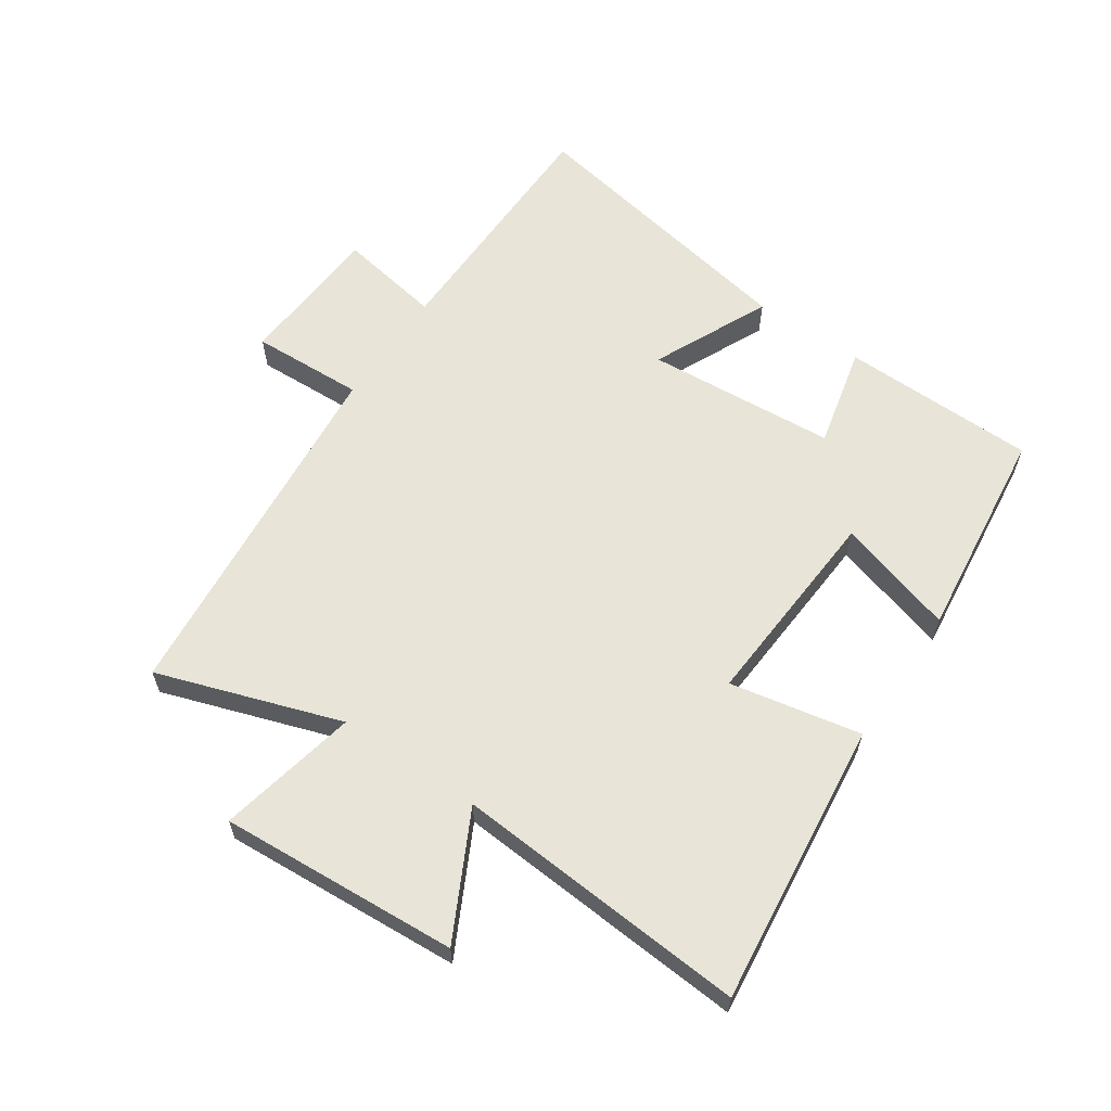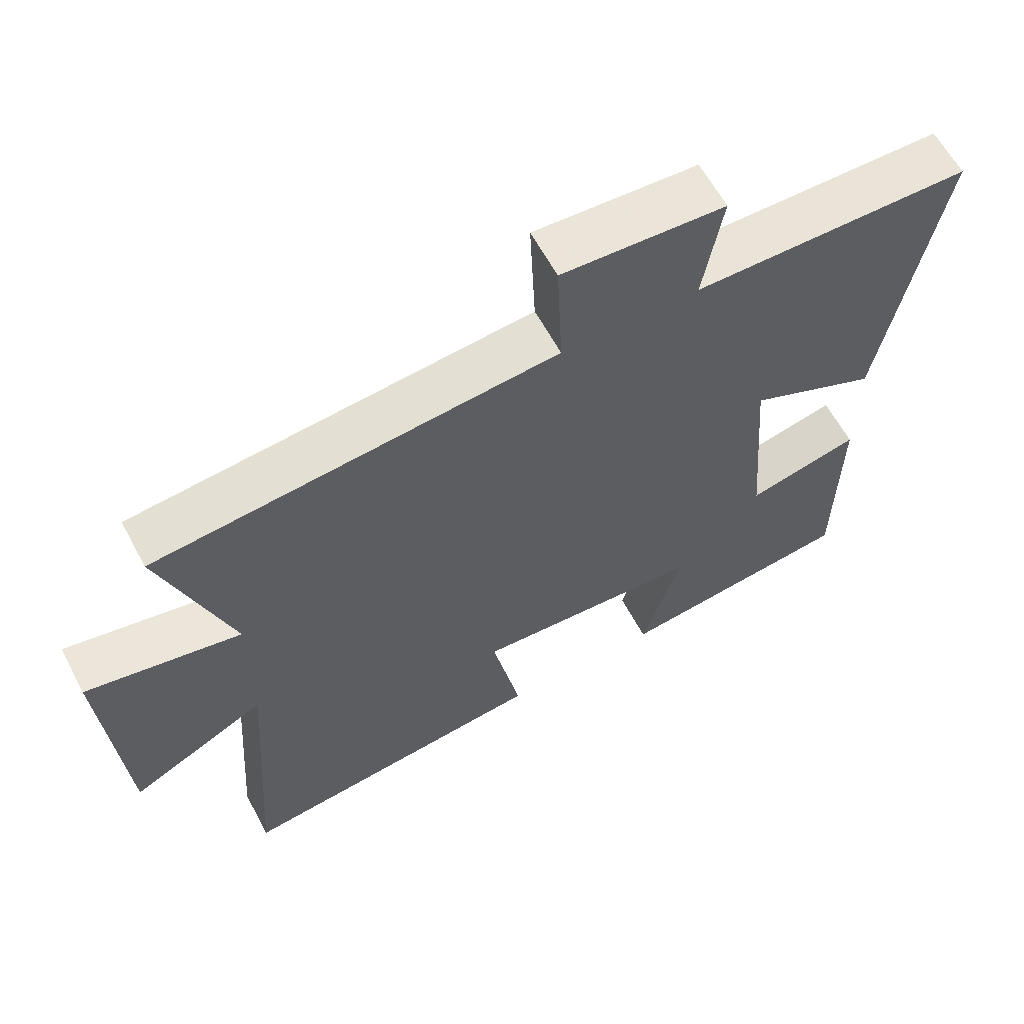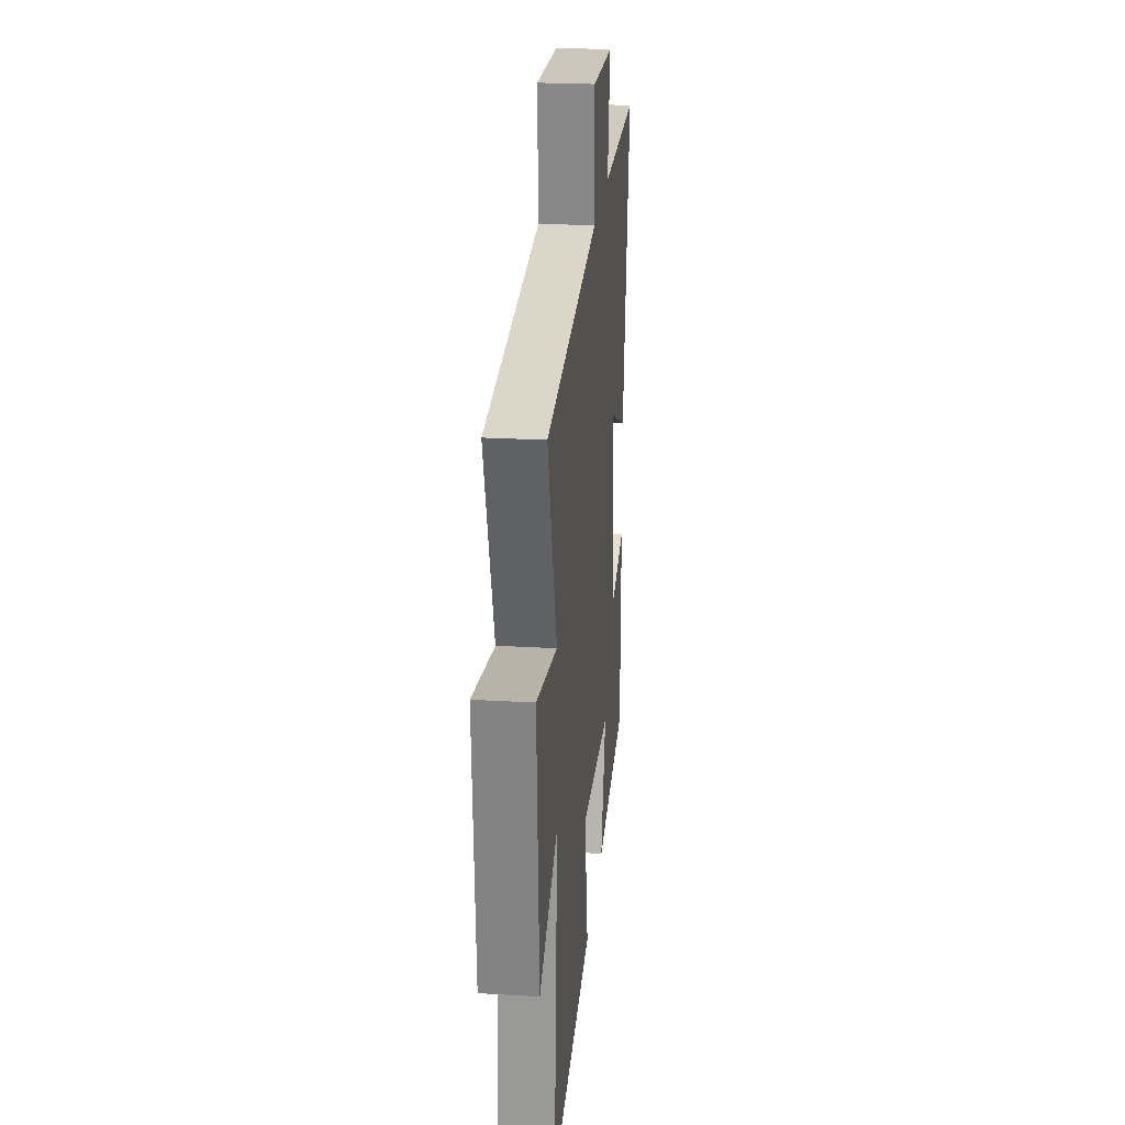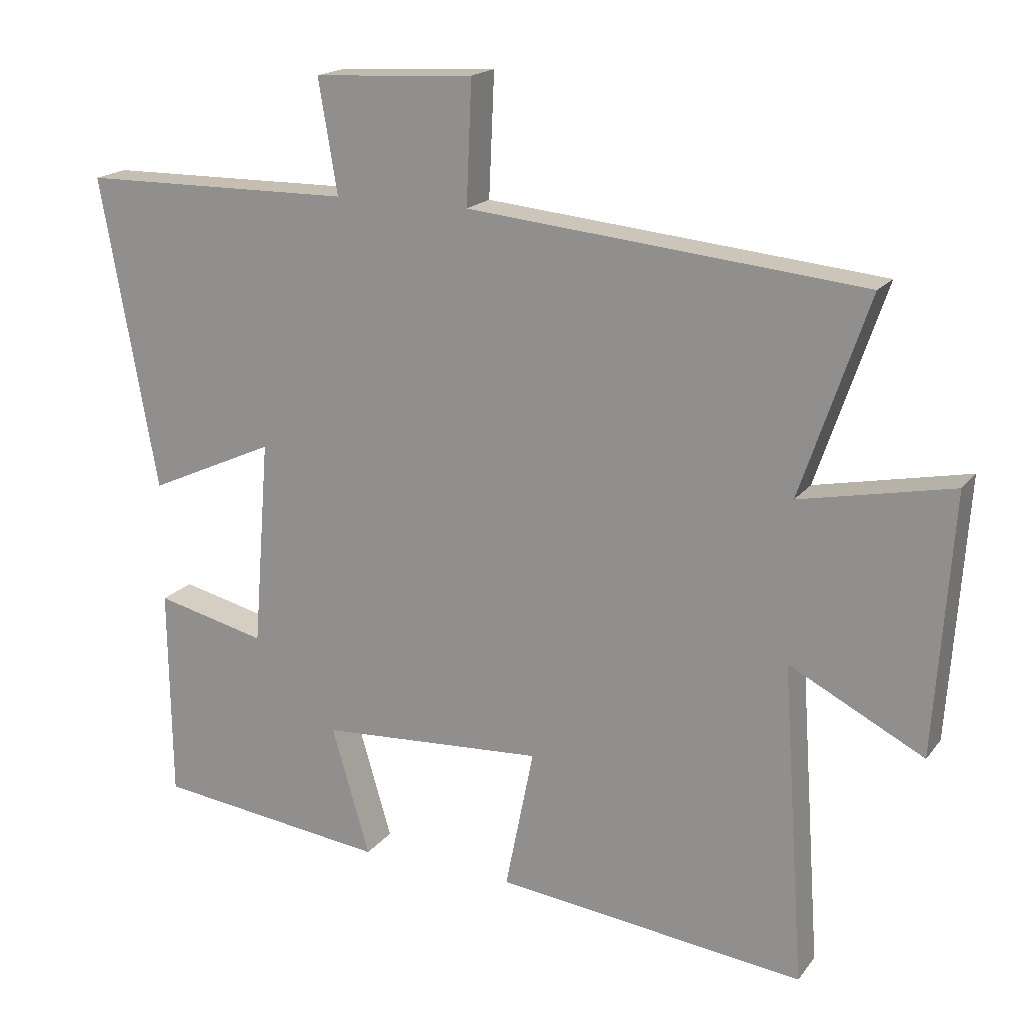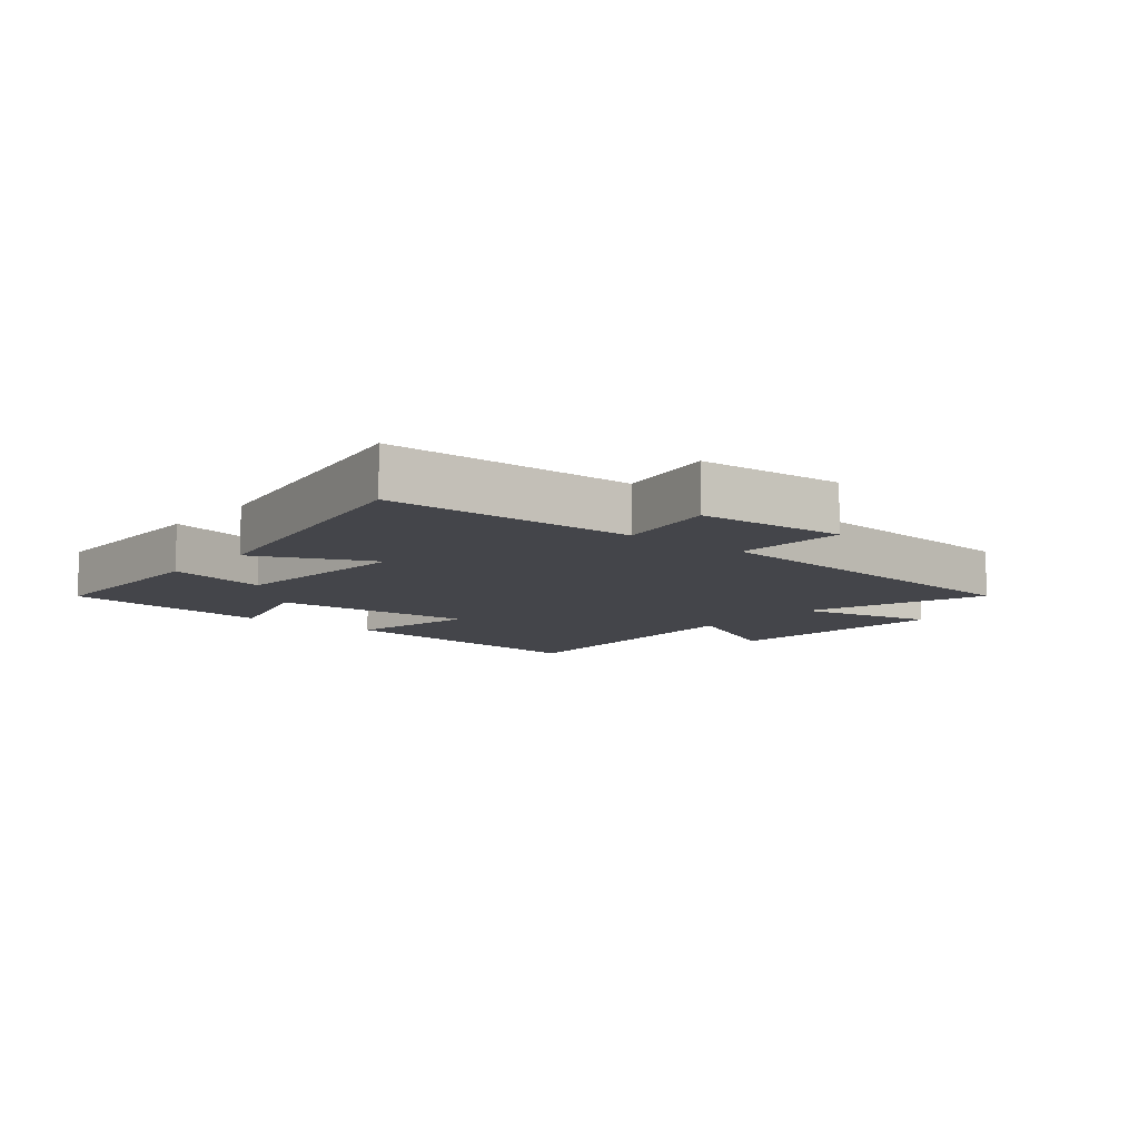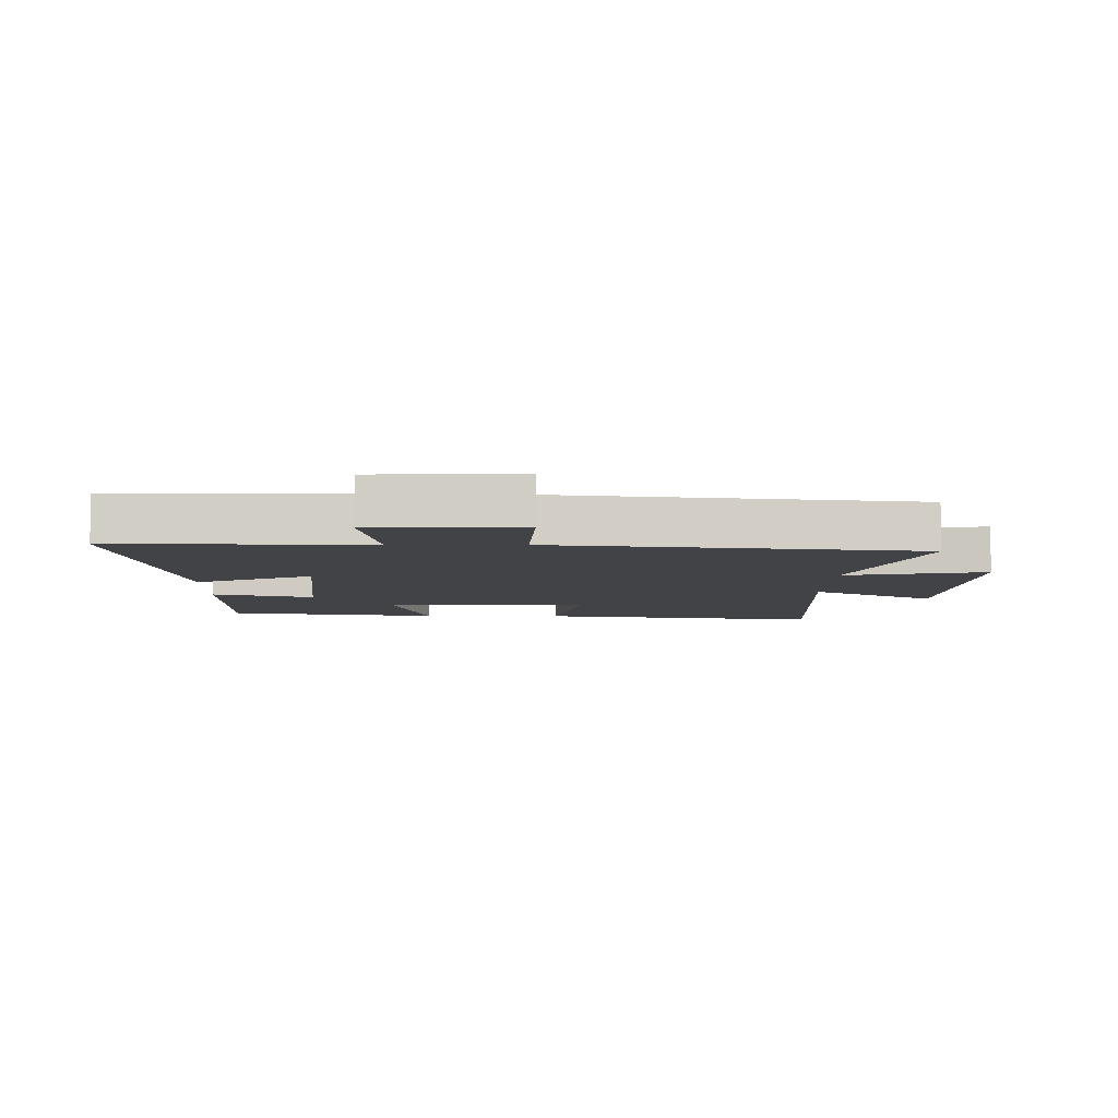
<metadata>
{"format":"obj","ext":"obj","renderer":"f3d","projection":"perspective","resolution":1024,"background":"white","views":[{"elev":61.3,"azim":124.4,"up":"+Y"},{"elev":61.8,"azim":151.9,"up":"+Z"},{"elev":24.3,"azim":95.5,"up":"+Z"},{"elev":18.1,"azim":25.4,"up":"+Z"},{"elev":-9.2,"azim":-39.3,"up":"+Y"},{"elev":-7.1,"azim":-1.3,"up":"+Y"}]}
</metadata>
<code>
v 0.533 0.07 -0.554
v 0.078 0.07 -0.5
v 0.12 0.07 -0.29
v -0.21 0.07 -0.31
v -0.154 0.07 -0.5
v -0.496 0.07 -0.458
v -0.5 0.07 -0.145
v -0.337 0.07 -0.184
v -0.313 0.07 0.12
v -0.5 0.07 0.035
v -0.583 0.07 0.495
v -0.181 0.07 0.5
v -0.209 0.07 0.666
v 0.027 0.07 0.68
v 0.019 0.07 0.5
v 0.6 0.07 0.444
v 0.5 0.07 0.151
v 0.724 0.07 0.197
v 0.698 0.07 -0.185
v 0.5 0.07 -0.083
v 0.533 0 -0.554
v 0.078 0 -0.5
v 0.12 0 -0.29
v -0.21 0 -0.31
v -0.154 0 -0.5
v -0.496 0 -0.458
v -0.5 0 -0.145
v -0.337 0 -0.184
v -0.313 0 0.12
v -0.5 0 0.035
v -0.583 0 0.495
v -0.181 0 0.5
v -0.209 0 0.666
v 0.027 0 0.68
v 0.019 0 0.5
v 0.6 0 0.444
v 0.5 0 0.151
v 0.724 0 0.197
v 0.698 0 -0.185
v 0.5 0 -0.083
f 17 18 19 20
f 15 16 17
f 15 17 20
f 12 13 14 15
f 11 12 15
f 10 11 15
f 9 10 15
f 8 9 15 20
f 6 7 8
f 5 6 8
f 4 5 8
f 3 4 8 20
f 1 2 3 20
f 40 39 38 37
f 37 36 35
f 40 37 35
f 35 34 33 32
f 35 32 31
f 35 31 30
f 35 30 29
f 40 35 29 28
f 28 27 26
f 28 26 25
f 28 25 24
f 40 28 24 23
f 40 23 22 21
f 1 21 22 2
f 2 22 23 3
f 3 23 24 4
f 4 24 25 5
f 5 25 26 6
f 6 26 27 7
f 7 27 28 8
f 8 28 29 9
f 9 29 30 10
f 10 30 31 11
f 11 31 32 12
f 12 32 33 13
f 13 33 34 14
f 14 34 35 15
f 15 35 36 16
f 16 36 37 17
f 17 37 38 18
f 18 38 39 19
f 19 39 40 20
f 20 40 21 1

</code>
